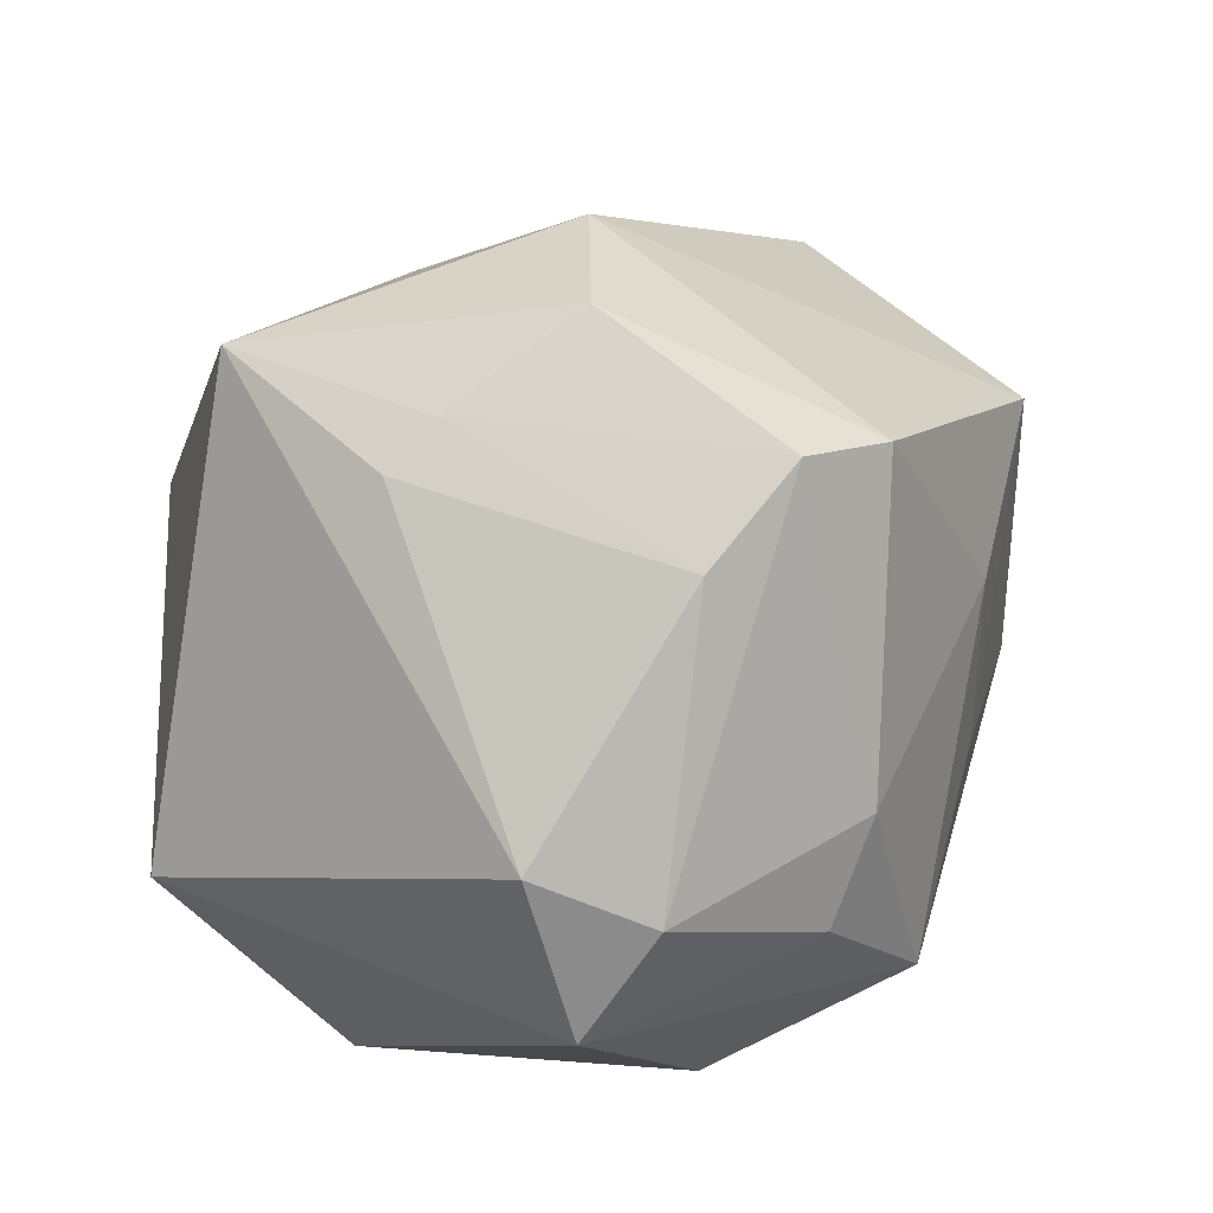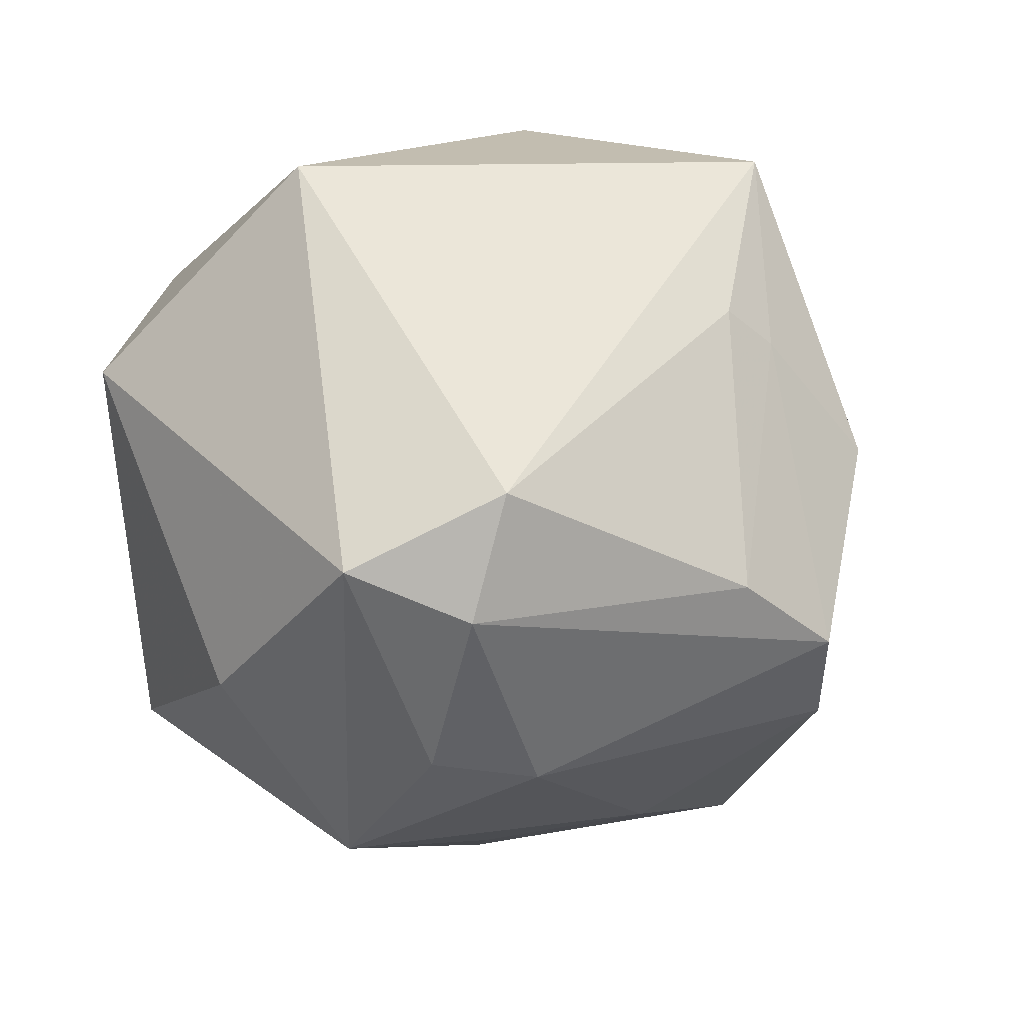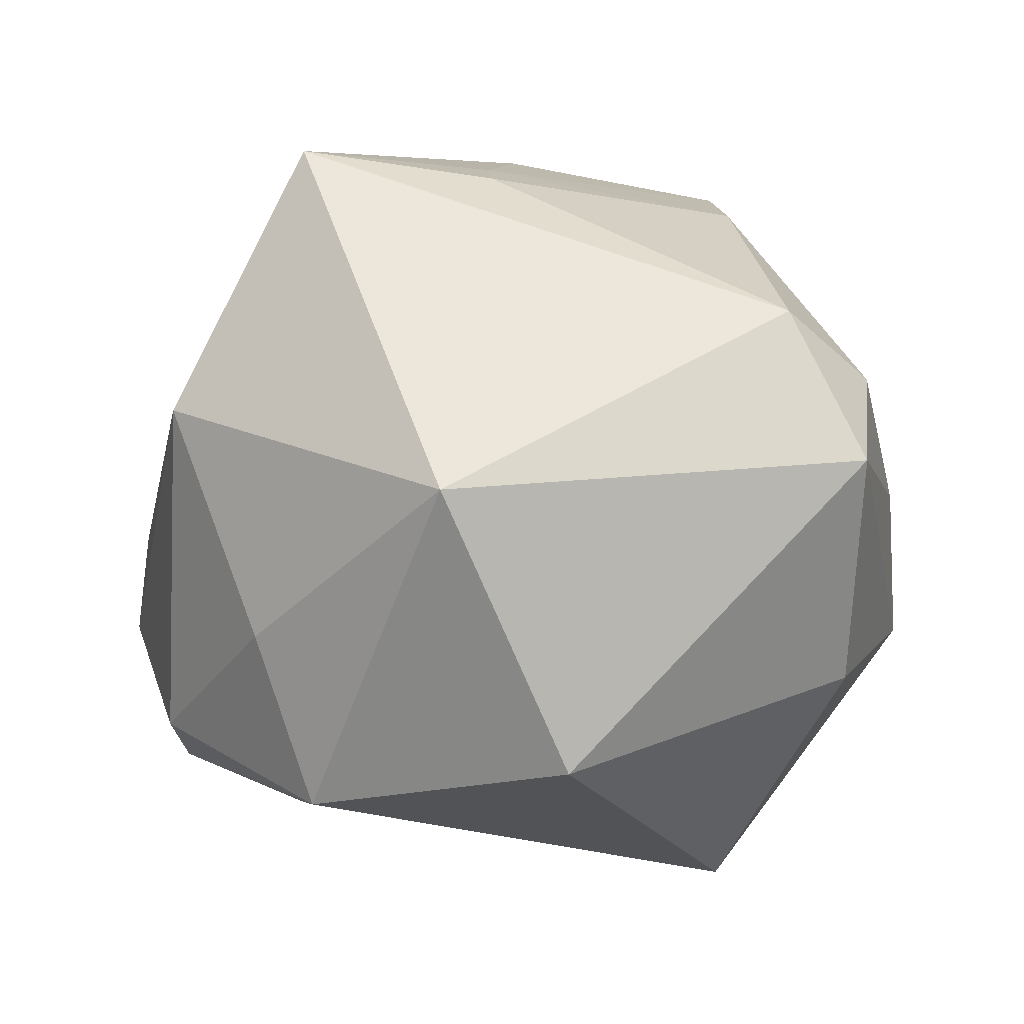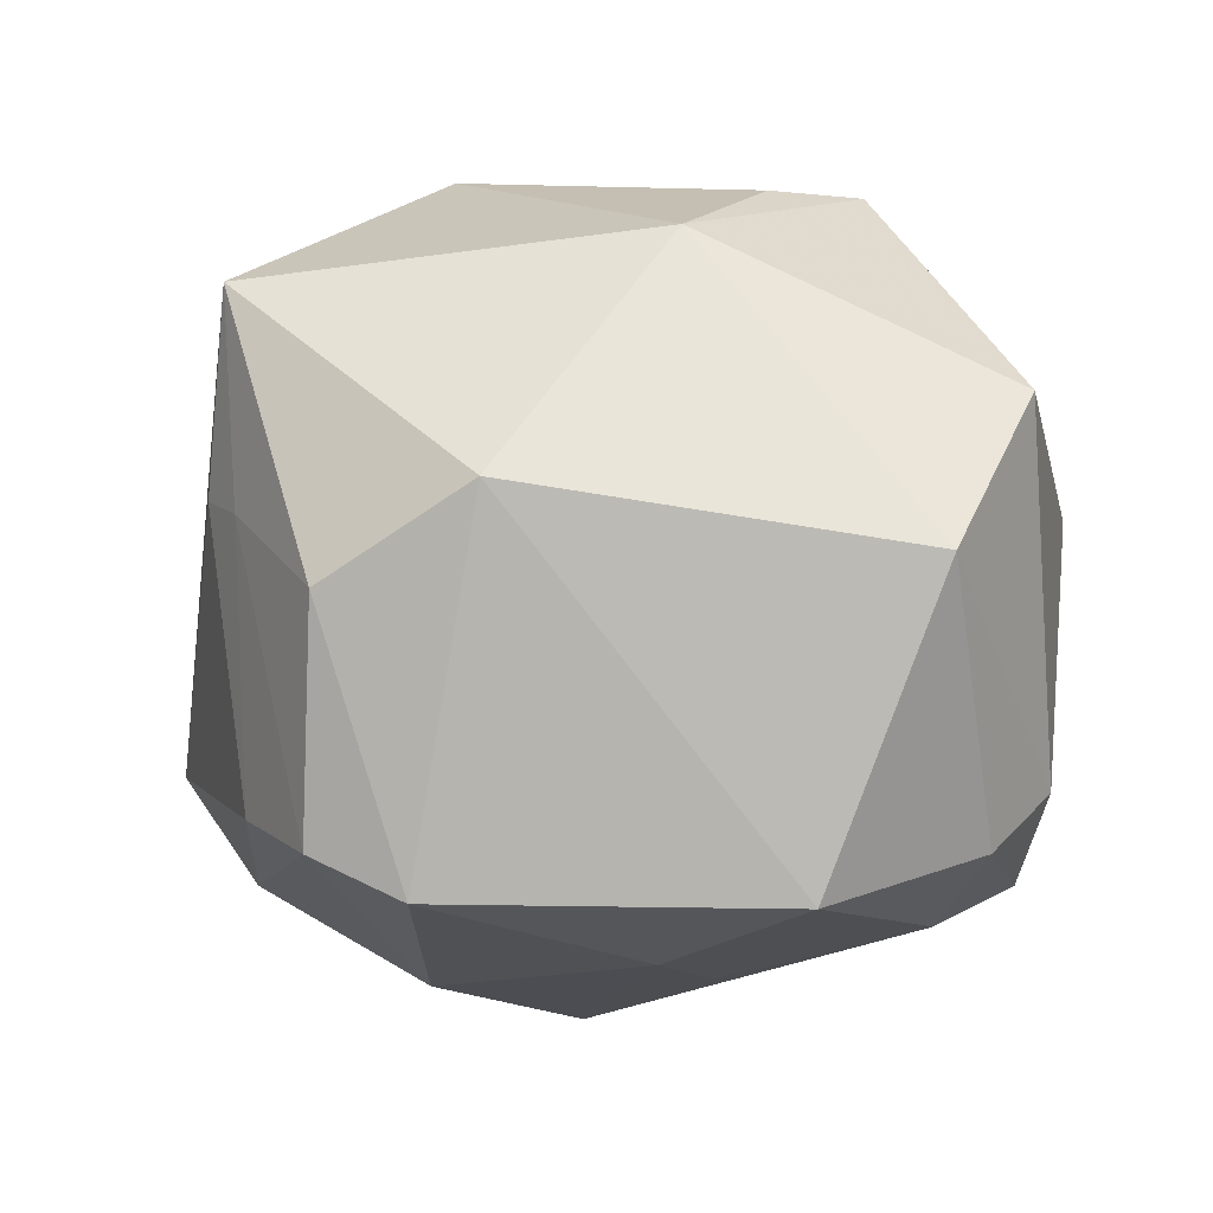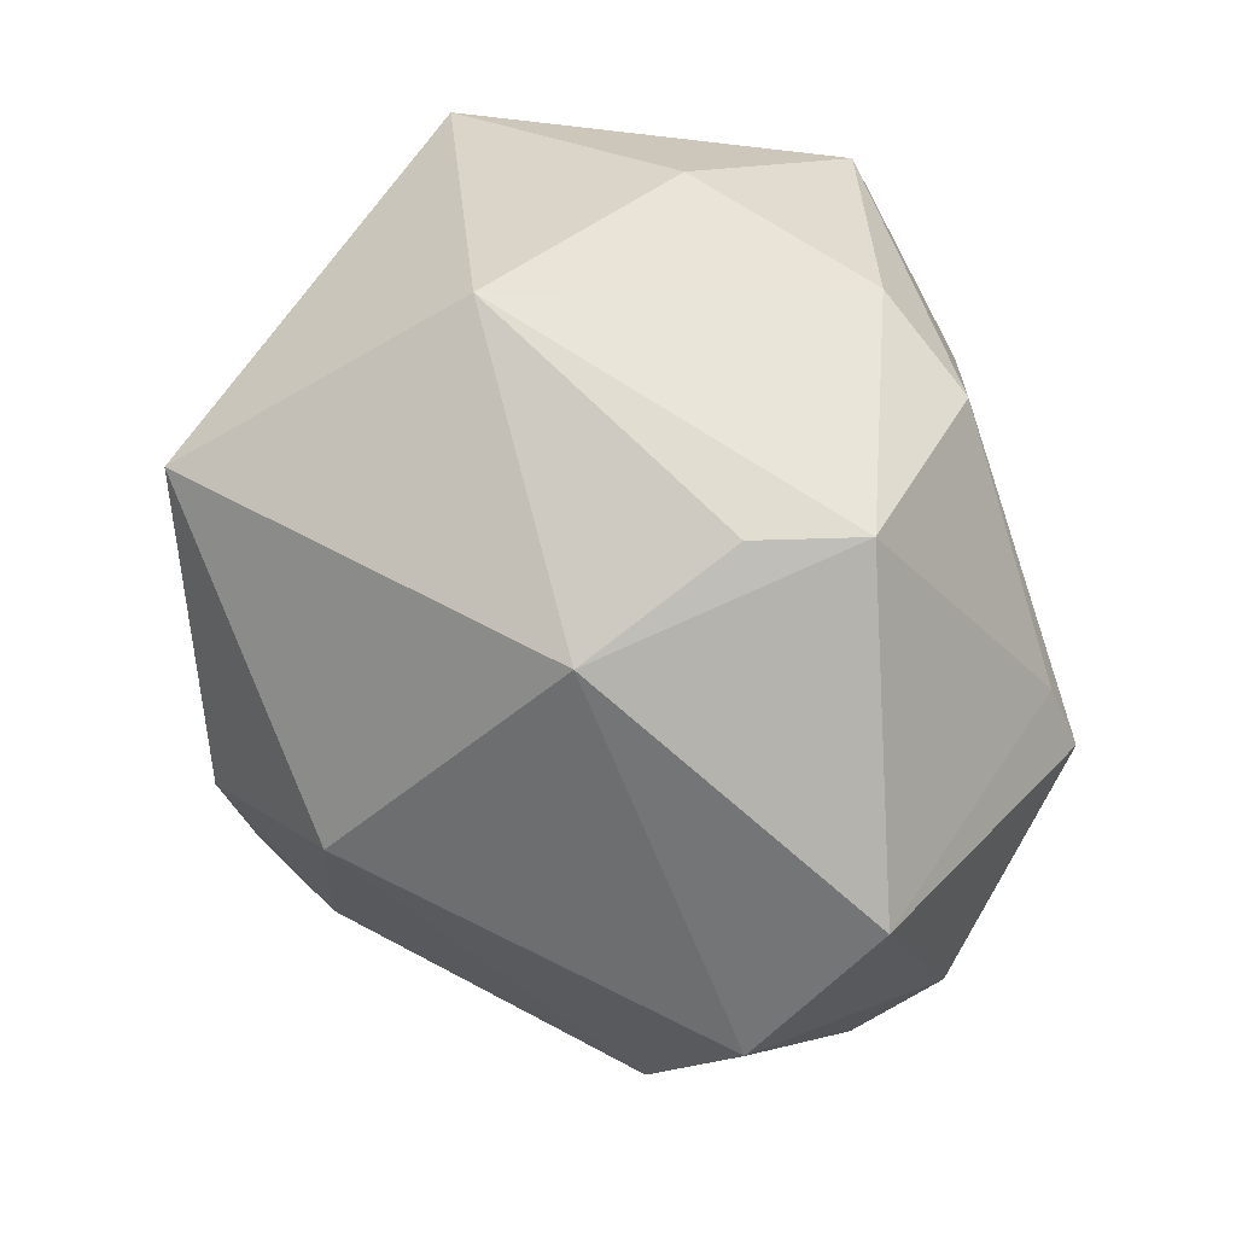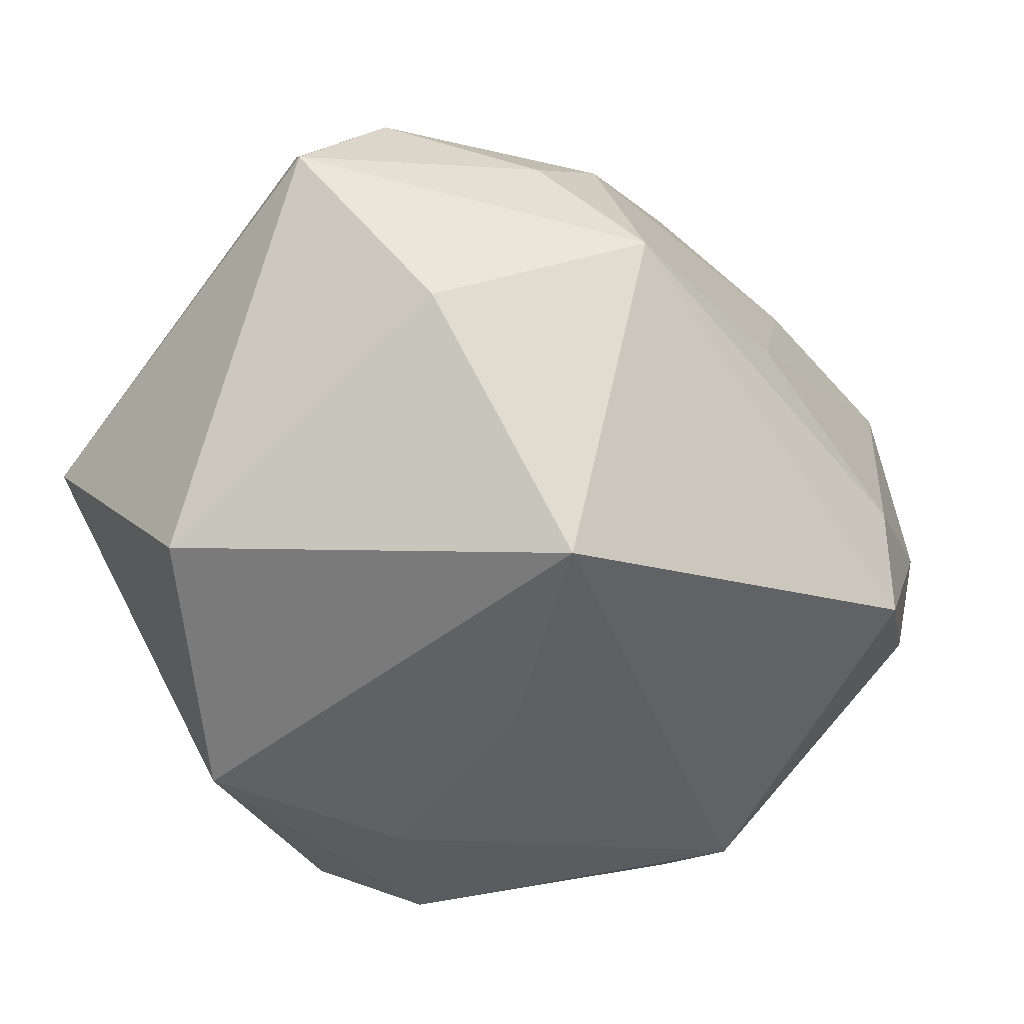
<metadata>
{"format":"obj","ext":"obj","renderer":"f3d","projection":"perspective","resolution":1024,"background":"white","views":[{"elev":48.3,"azim":-58.7,"up":"+Z"},{"elev":-23.1,"azim":-69.2,"up":"+Y"},{"elev":-9.5,"azim":-107.4,"up":"+Z"},{"elev":-2.1,"azim":35.9,"up":"+Y"},{"elev":61.8,"azim":62.0,"up":"+Y"},{"elev":-56.9,"azim":-35.1,"up":"+Z"}]}
</metadata>
<code>
v -0.01909 0.008067 0.03251
v -0.04157 0.01964 -0.003971
v 0.009334 -0.03439 -0.00405
v 0.02201 0.03632 -0.009587
v -0.0002864 -0.0001811 0.0405
v 0.01751 0.03625 -0.0004967
v 0.002256 0.03596 -0.02186
v 0.0399 -0.01721 -0.01088
v 0.03083 0.01305 -0.02342
v -0.01832 0.03146 -0.01499
v 0.004583 -0.02586 0.03377
v 0.03878 -0.02221 -0.00217
v 0.03418 0.007294 -0.02461
v -0.01484 -0.01948 0.03215
v -0.005907 -0.02069 -0.03671
v -0.0125 -0.03522 0.009859
v -0.01672 0.02527 -0.03082
v 0.01885 0.03103 0.01496
v -0.003792 -0.02191 0.03719
v 0.01406 -0.03186 0.0117
v 0.02986 -0.02614 -0.02293
v -0.03738 -0.01638 0.01616
v 0.02751 -0.02938 -0.01197
v -0.02603 -0.02675 -0.01793
v -0.03415 0.005106 -0.0286
v -0.01345 0.006649 0.03518
v -0.0112 0.03865 0.008136
v 0.002375 -0.0001102 -0.03282
v 0.03251 -0.02617 0.01552
v -0.04002 -0.02303 0.00138
v 0.04383 0.002712 0.01266
v 0.01244 0.03215 -0.02416
v -0.01981 -0.03524 0.00184
v -0.01526 0.02669 0.03479
v -0.0105 -0.03979 -0.01089
v 0.04454 0.01655 0.0006011
v -0.03274 -0.02668 0.01103
v 0.01361 0.008572 0.03584
v 0.003379 0.02171 -0.02954
f 32 13 39
f 39 17 32
f 15 17 39
f 9 13 32
f 15 13 21
f 13 8 21
f 2 17 25
f 25 30 2
f 25 24 30
f 25 17 15
f 15 24 25
f 28 13 15
f 15 39 28
f 28 39 13
f 38 29 31
f 31 18 38
f 34 5 38
f 38 18 34
f 26 5 34
f 34 1 26
f 26 19 5
f 26 1 14
f 14 19 26
f 22 34 2
f 22 1 34
f 2 30 22
f 14 1 22
f 36 18 31
f 13 9 36
f 31 8 36
f 36 8 13
f 32 17 7
f 10 17 2
f 10 7 17
f 35 24 15
f 30 24 35
f 15 21 35
f 12 21 8
f 31 29 12
f 12 8 31
f 32 7 4
f 18 36 4
f 4 9 32
f 4 36 9
f 2 34 27
f 27 4 7
f 7 10 27
f 27 10 2
f 34 18 27
f 29 20 3
f 20 35 3
f 11 20 29
f 29 38 11
f 5 19 11
f 11 38 5
f 23 12 29
f 21 12 23
f 29 3 23
f 23 35 21
f 23 3 35
f 37 19 14
f 14 22 37
f 37 22 30
f 18 4 6
f 6 27 18
f 4 27 6
f 16 11 19
f 19 37 16
f 16 35 20
f 20 11 16
f 35 16 33
f 33 16 37
f 30 35 33
f 33 37 30

</code>
